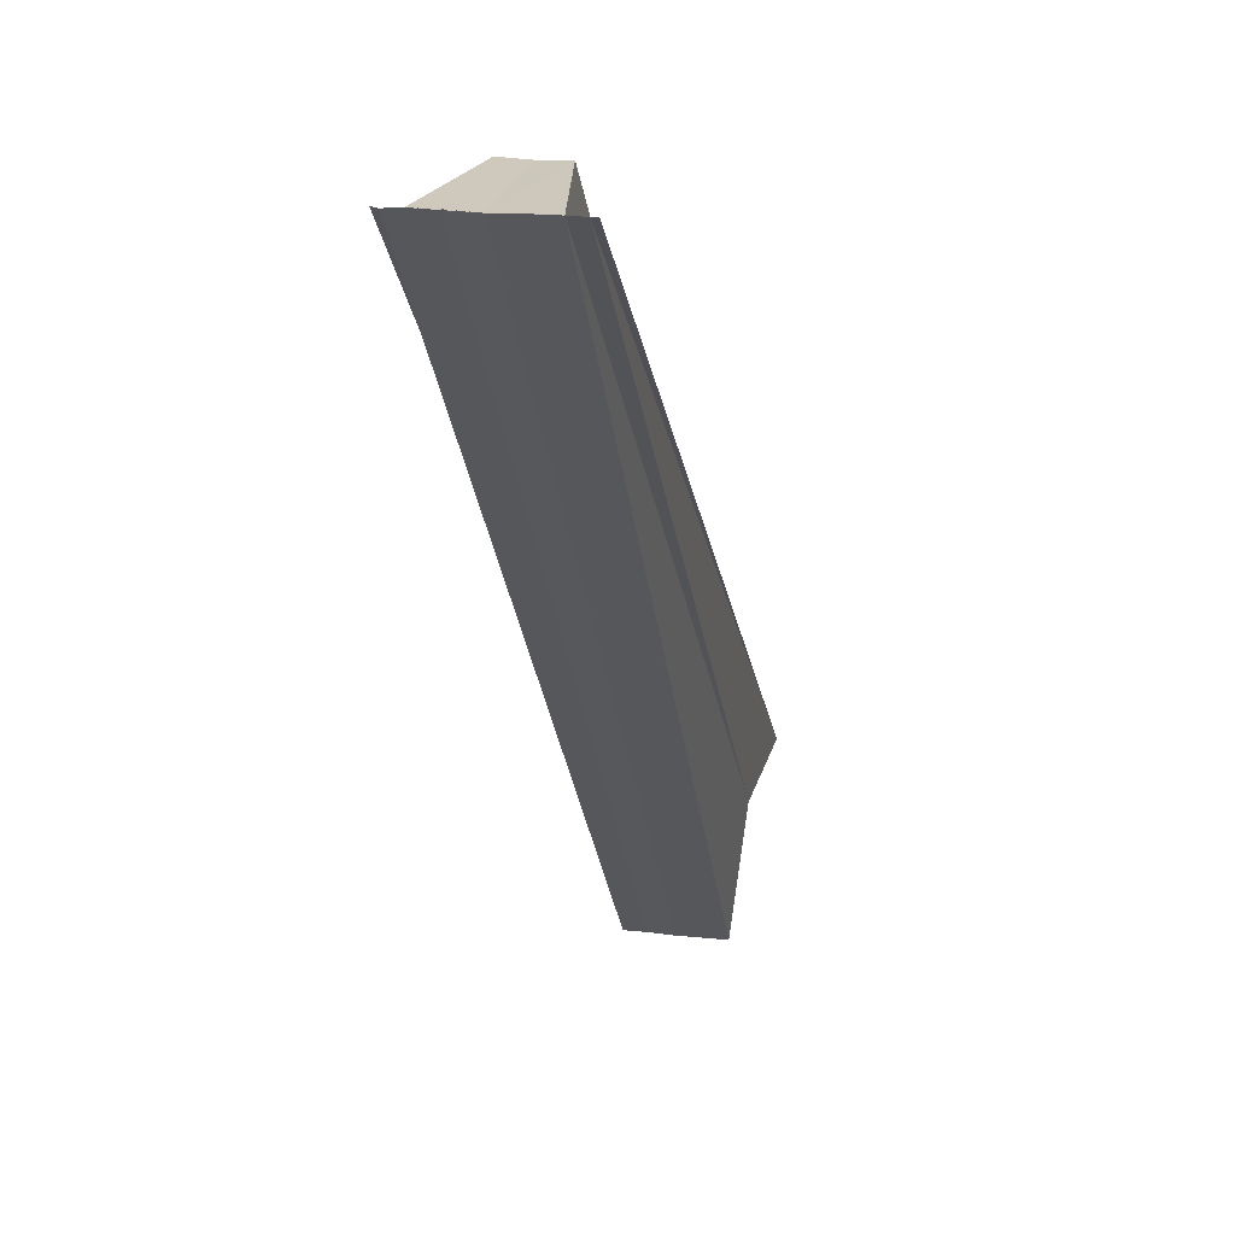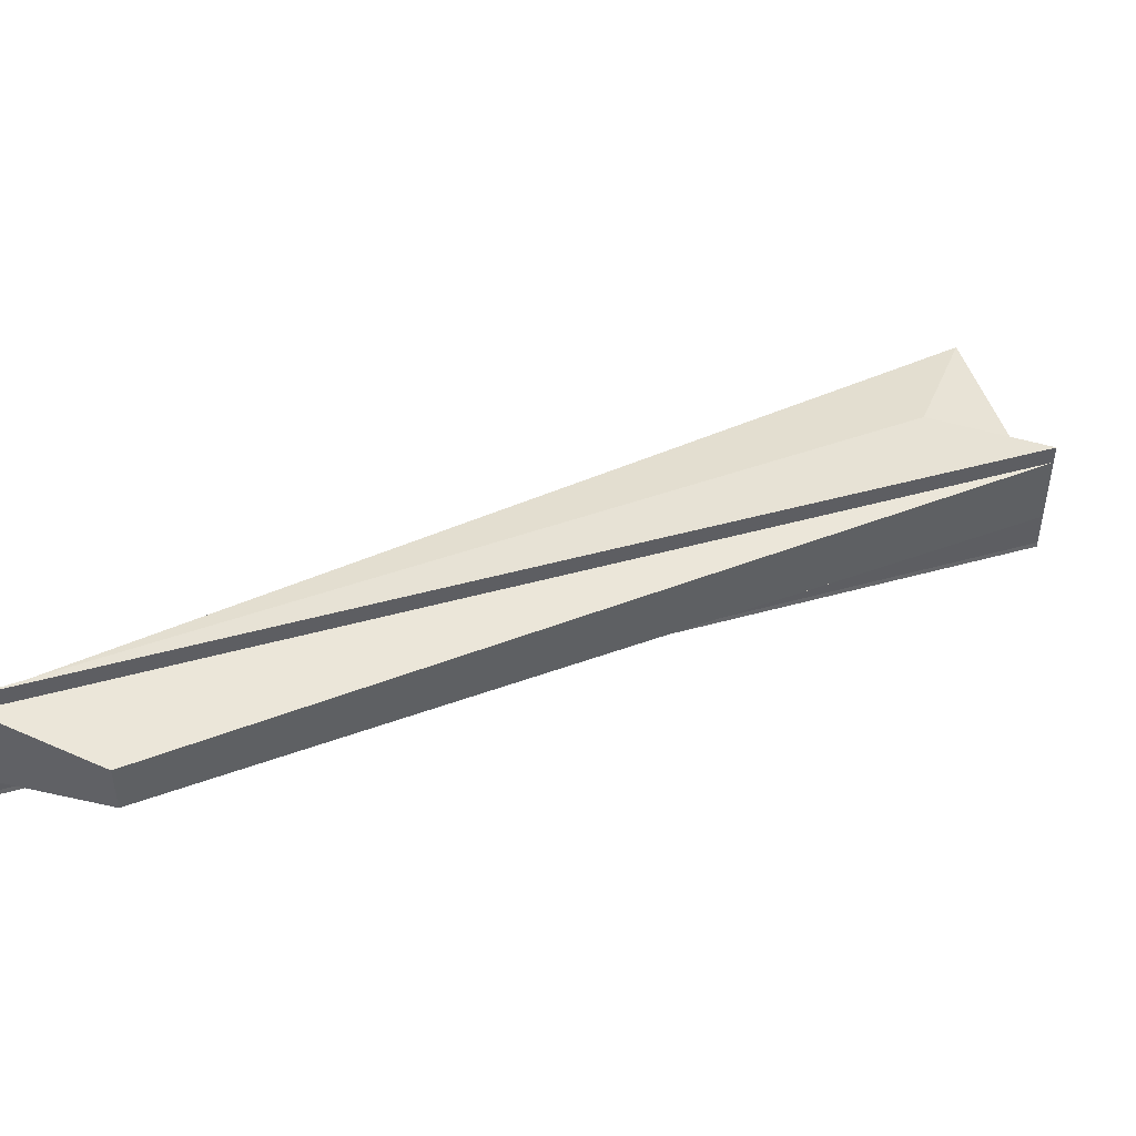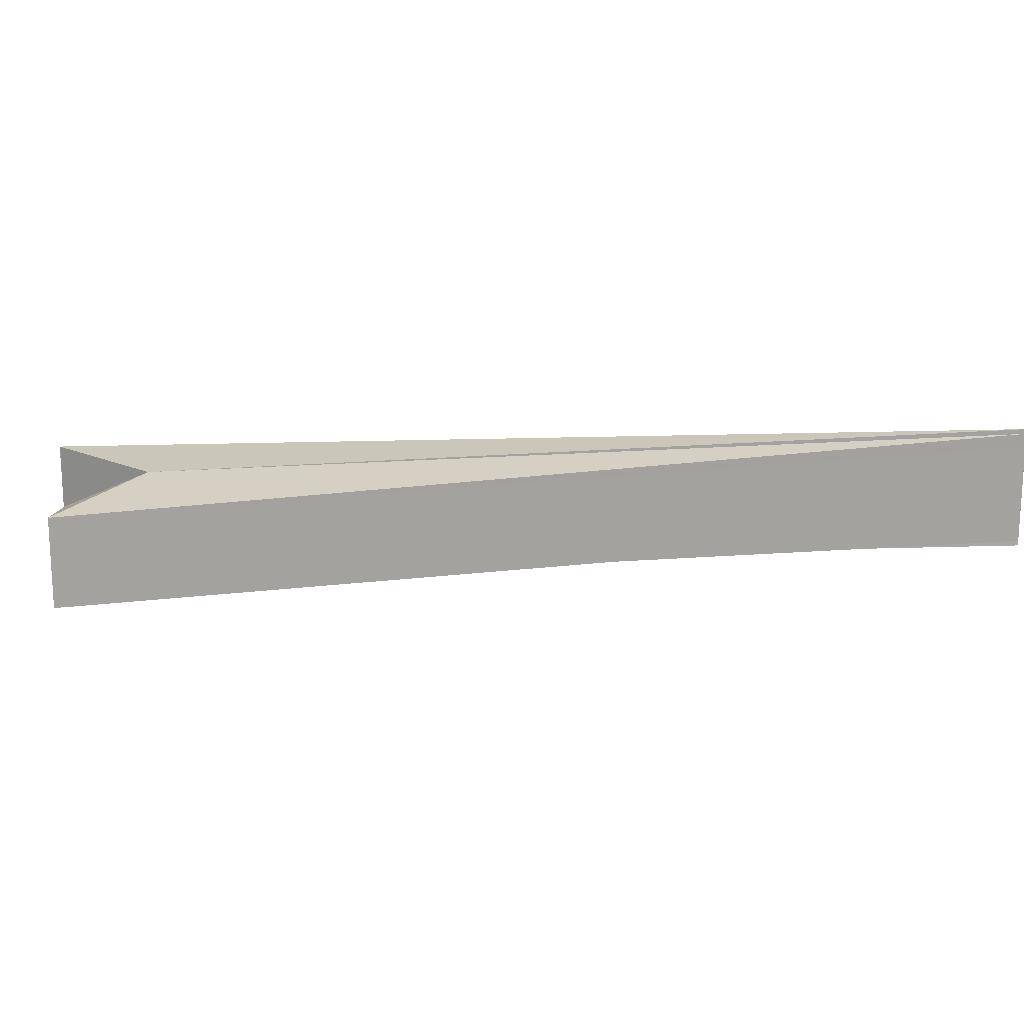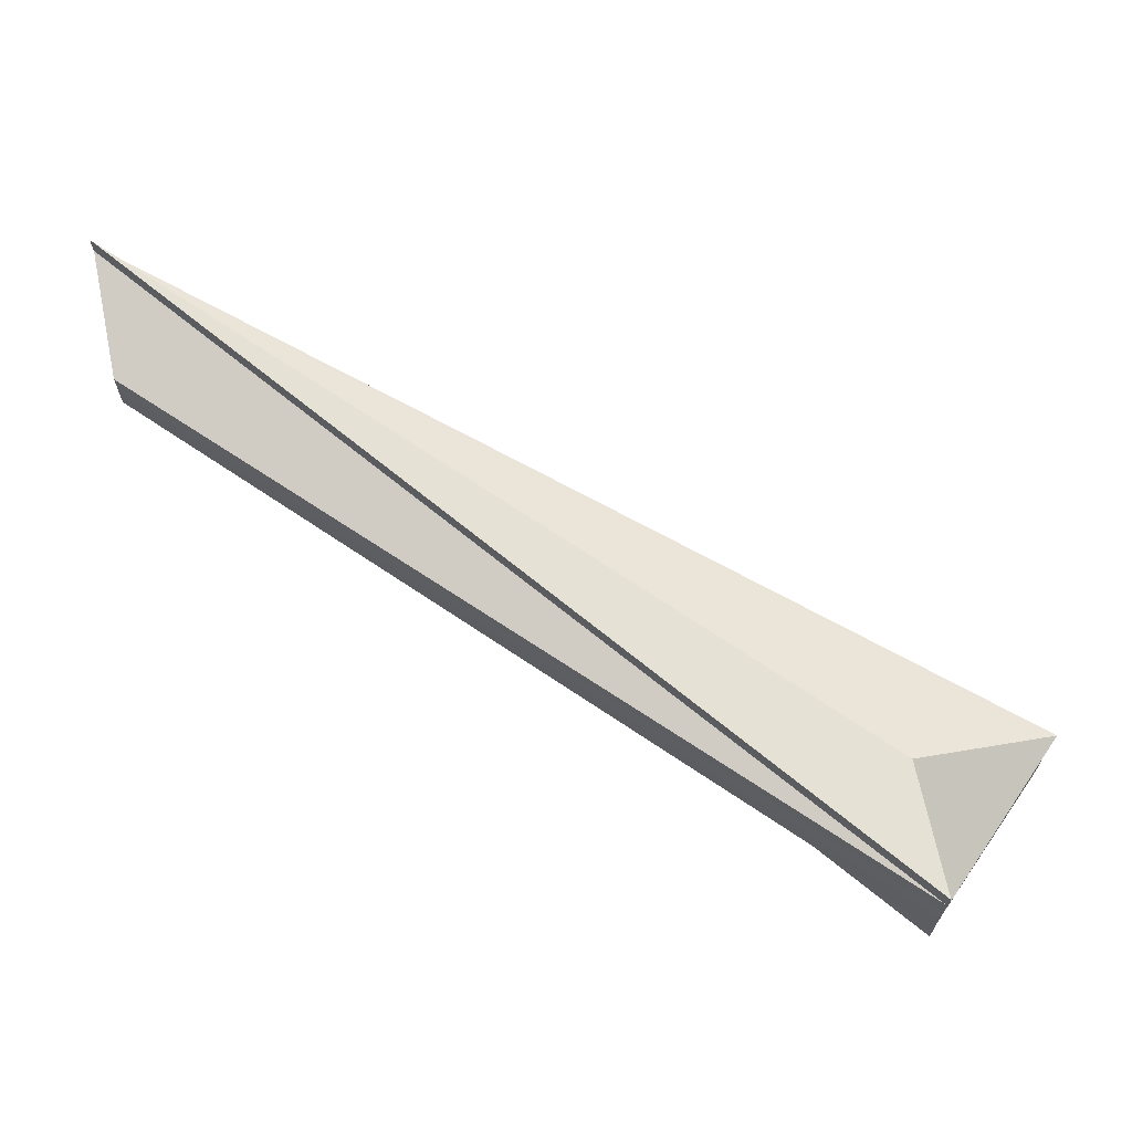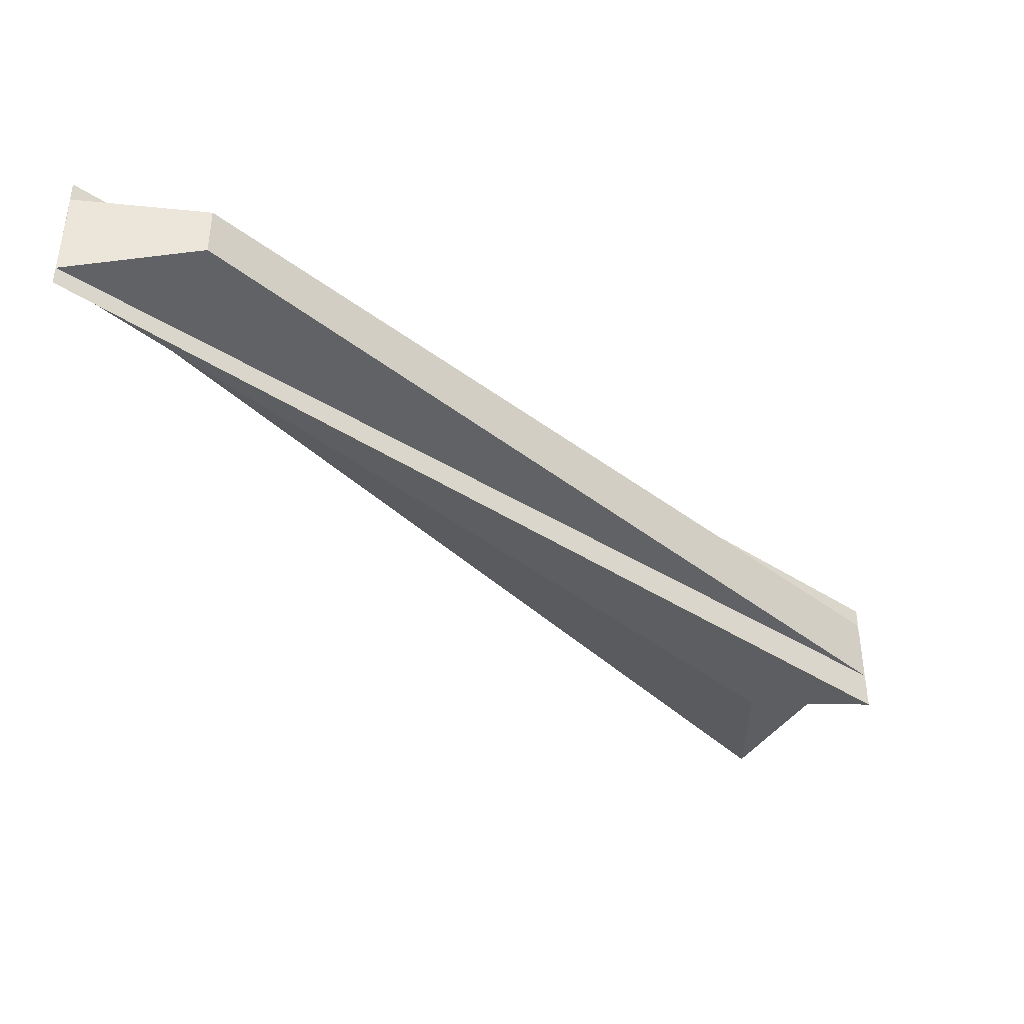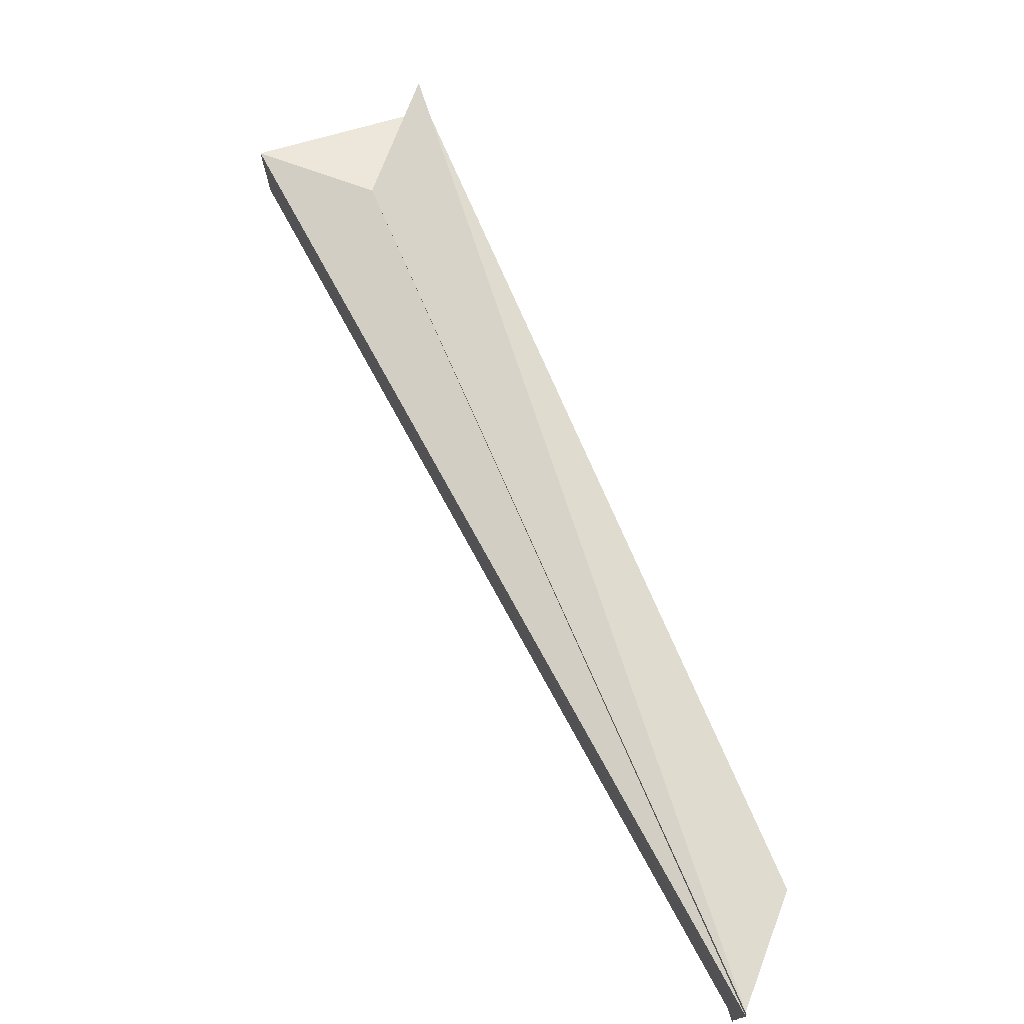
<metadata>
{"format":"obj","ext":"obj","renderer":"f3d","projection":"perspective","resolution":1024,"background":"white","views":[{"elev":21.6,"azim":100.9,"up":"+Y"},{"elev":44.7,"azim":-158.3,"up":"+Z"},{"elev":17.3,"azim":35.8,"up":"+Z"},{"elev":67.5,"azim":-100.9,"up":"+Z"},{"elev":-40.6,"azim":-179.0,"up":"+Z"},{"elev":73.6,"azim":111.5,"up":"+Z"}]}
</metadata>
<code>
o 22481
v 2222 1869 14.22
v 2222 1869 14.22
v 2222 1869 14.22
v 2222 1869 14.22
v 2222 1869 14.22
v 2222 1869 14.22
v 2222 1869 14.22
v 2222 1869 14.22
v 2222 1869 14.22
v 2222 1869 14.22
v 2222 1869 14.23
v 2222 1869 14.22
v 2222 1869 14.23
v 2222 1869 14.23
v 2222 1869 14.23
v 2222 1869 14.23
v 2222 1869 14.23
v 2222 1869 14.23
v 2222 1869 14.23
v 2222 1869 14.23
v 2222 1869 14.23
v 2222 1869 14.23
v 2222 1869 14.23
v 2222 1869 14.23
v 2222 1869 14.23
v 2222 1869 14.23
v 2222 1869 14.23
v 2222 1869 14.23
v 2222 1869 14.23
v 2222 1869 14.23
v 2222 1869 14.23
v 2222 1869 14.22
v 2222 1869 14.22
v 2222 1869 14.23
v 2222 1869 14.23
v 2222 1869 14.23
v 2222 1869 14.23
v 2222 1869 14.23
v 2222 1869 14.23
v 2222 1869 14.22
v 2222 1869 14.22
v 2222 1869 14.23
v 2222 1869 14.23
v 2222 1869 14.22
v 2222 1869 14.22
v 2222 1869 14.22
v 2222 1869 14.22
v 2222 1869 14.22
v 2222 1869 14.22
v 2222 1869 14.22
v 2222 1869 14.22
v 2222 1869 14.23
v 2222 1869 14.23
v 2222 1869 14.23
v 2222 1869 14.23
v 2222 1869 14.22
v 2222 1869 14.22
v 2222 1869 14.22
v 2222 1869 14.22
v 2222 1869 14.22
v 2222 1869 14.22
v 2222 1869 14.22
v 2222 1869 14.22
v 2222 1869 14.22
v 2222 1869 14.22
f 1 2 3
f 3 2 4
f 2 5 6
f 4 5 7
f 5 8 9
f 7 8 10
f 8 11 12
f 12 11 13
f 14 12 13
f 11 15 13
f 13 15 16
f 14 13 16
f 15 17 16
f 16 17 18
f 14 16 18
f 17 19 18
f 19 20 21
f 22 19 23
f 24 25 22
f 25 26 18
f 23 27 28
f 29 30 28
f 31 30 27
f 31 32 33
f 34 30 35
f 36 37 35
f 38 39 36
f 38 40 41
f 11 42 37
f 11 43 42
f 11 44 43
f 11 45 44
f 46 45 47
f 48 49 46
f 14 47 50
f 14 51 46
f 52 48 14
f 53 54 14
f 26 52 53
f 18 55 53
f 56 57 58
f 59 60 61
f 62 63 61
f 64 63 65

</code>
